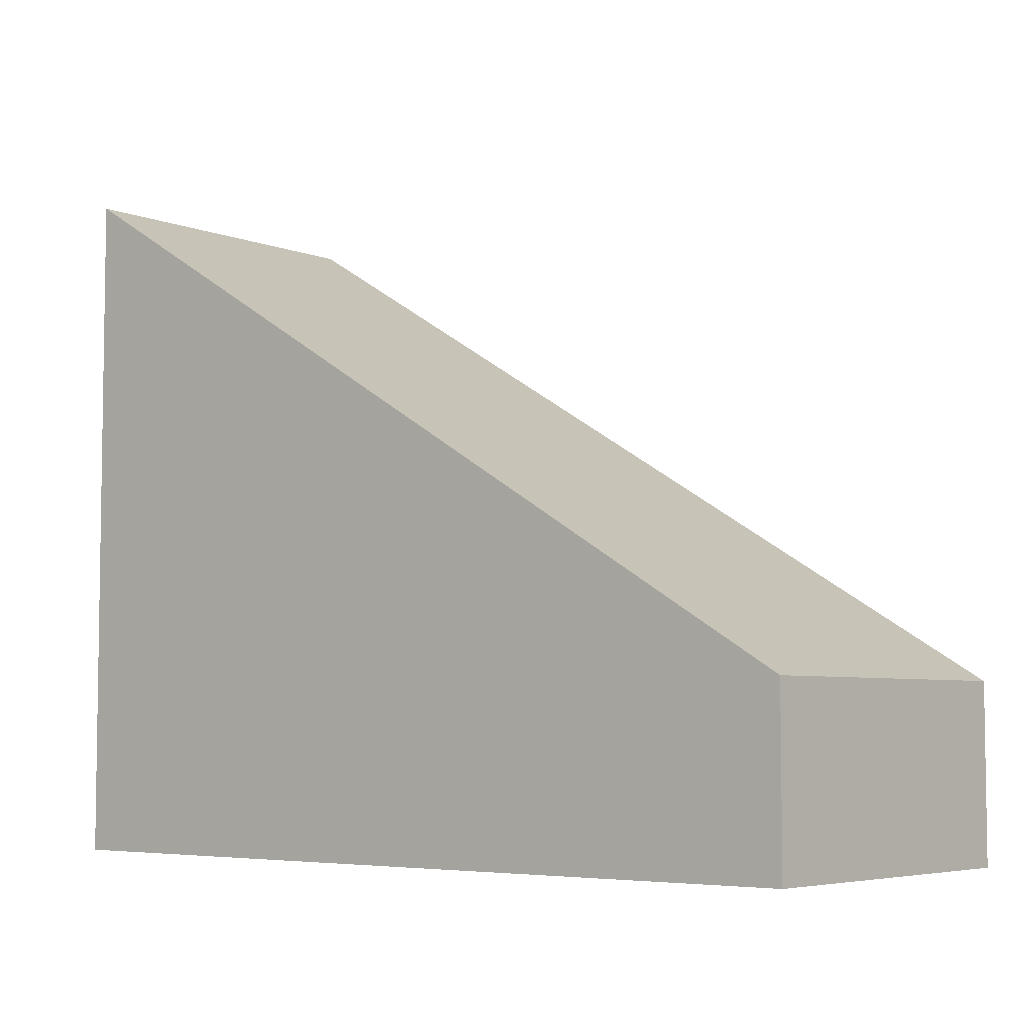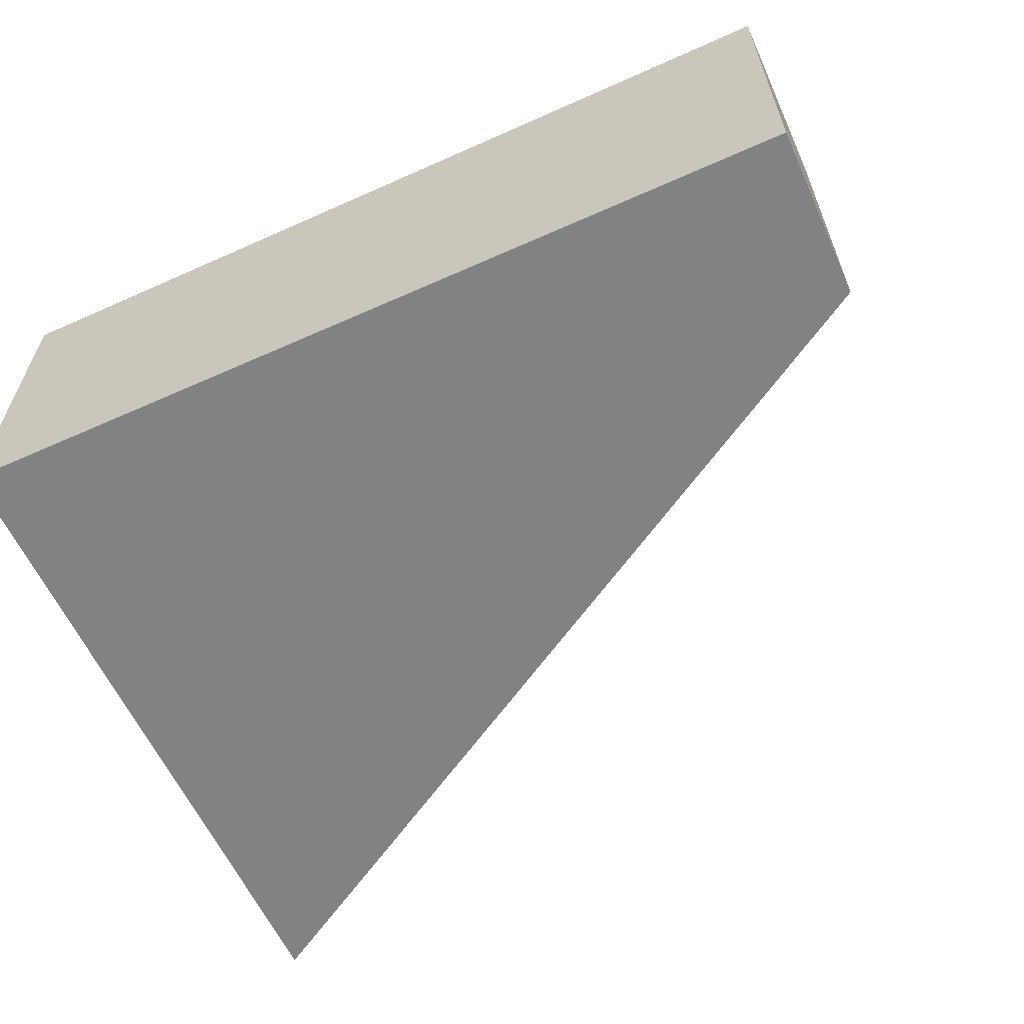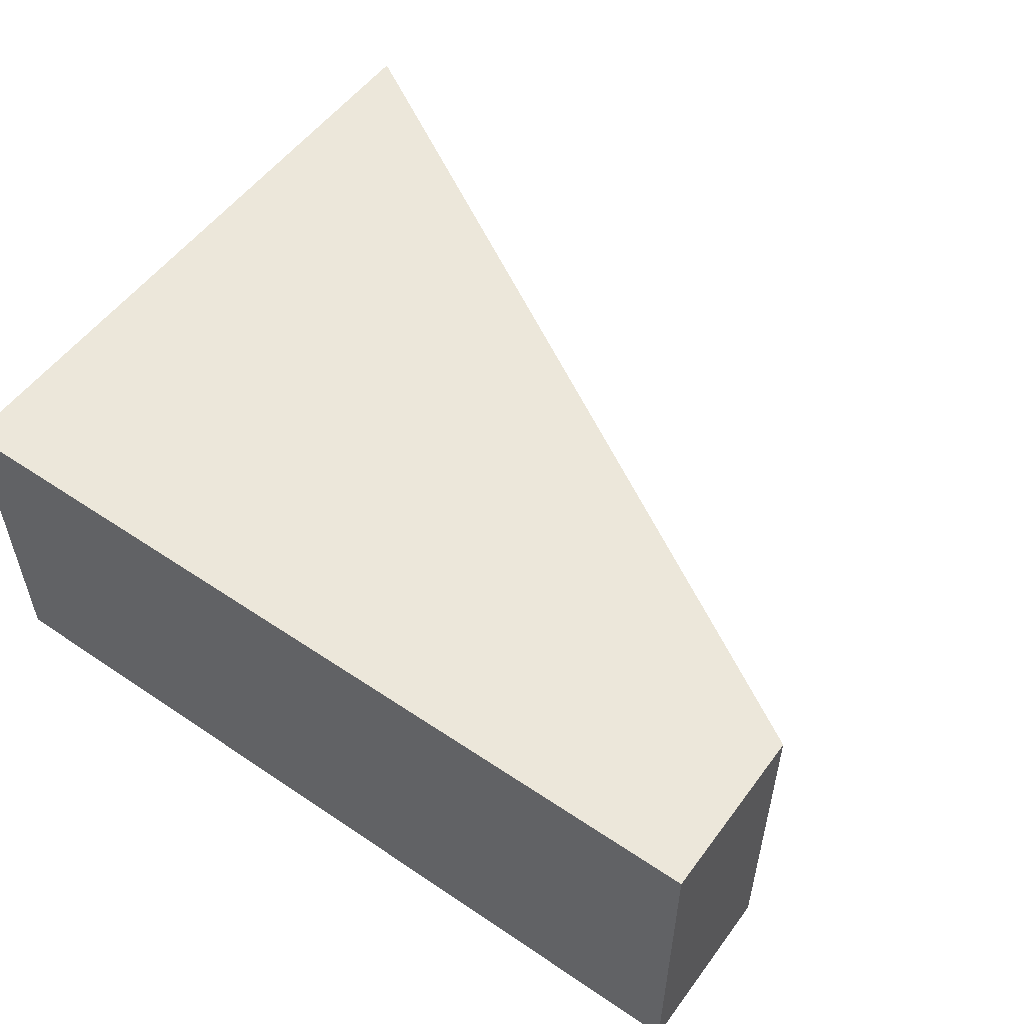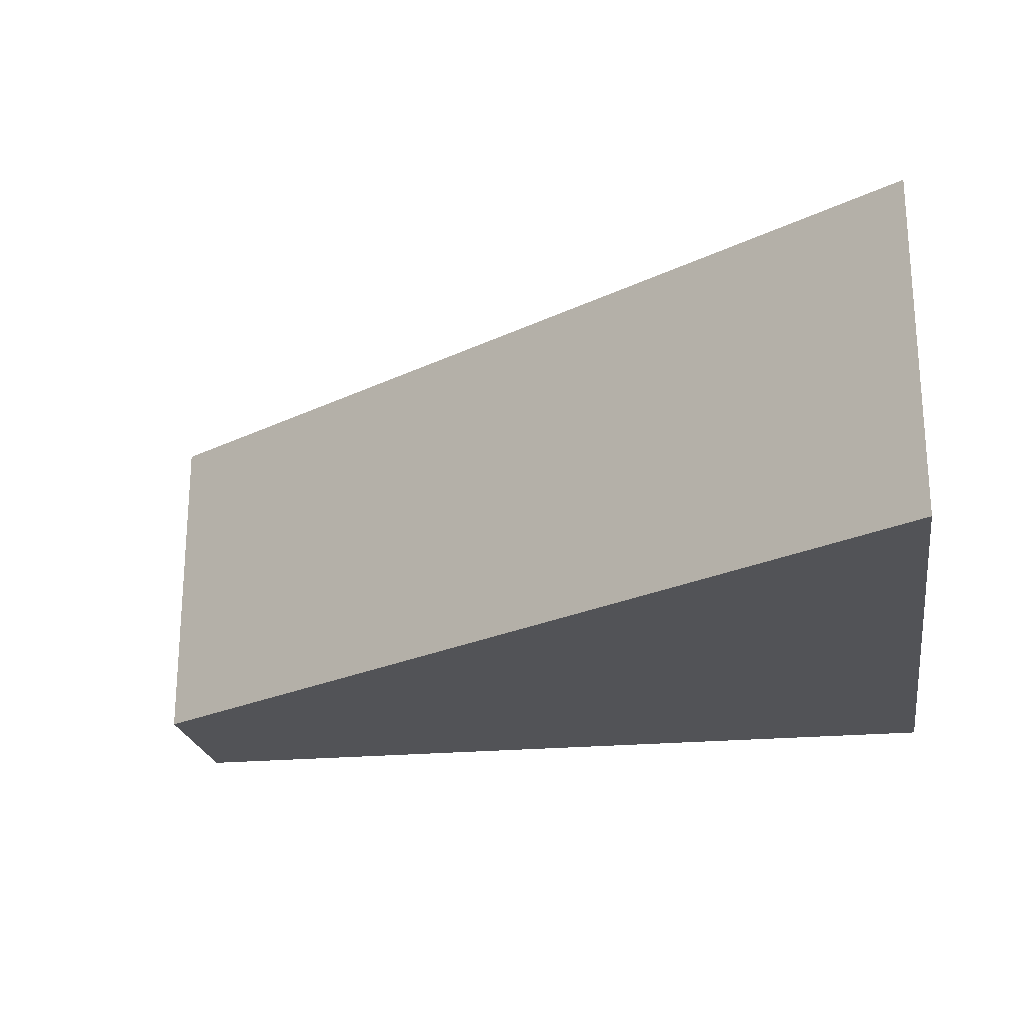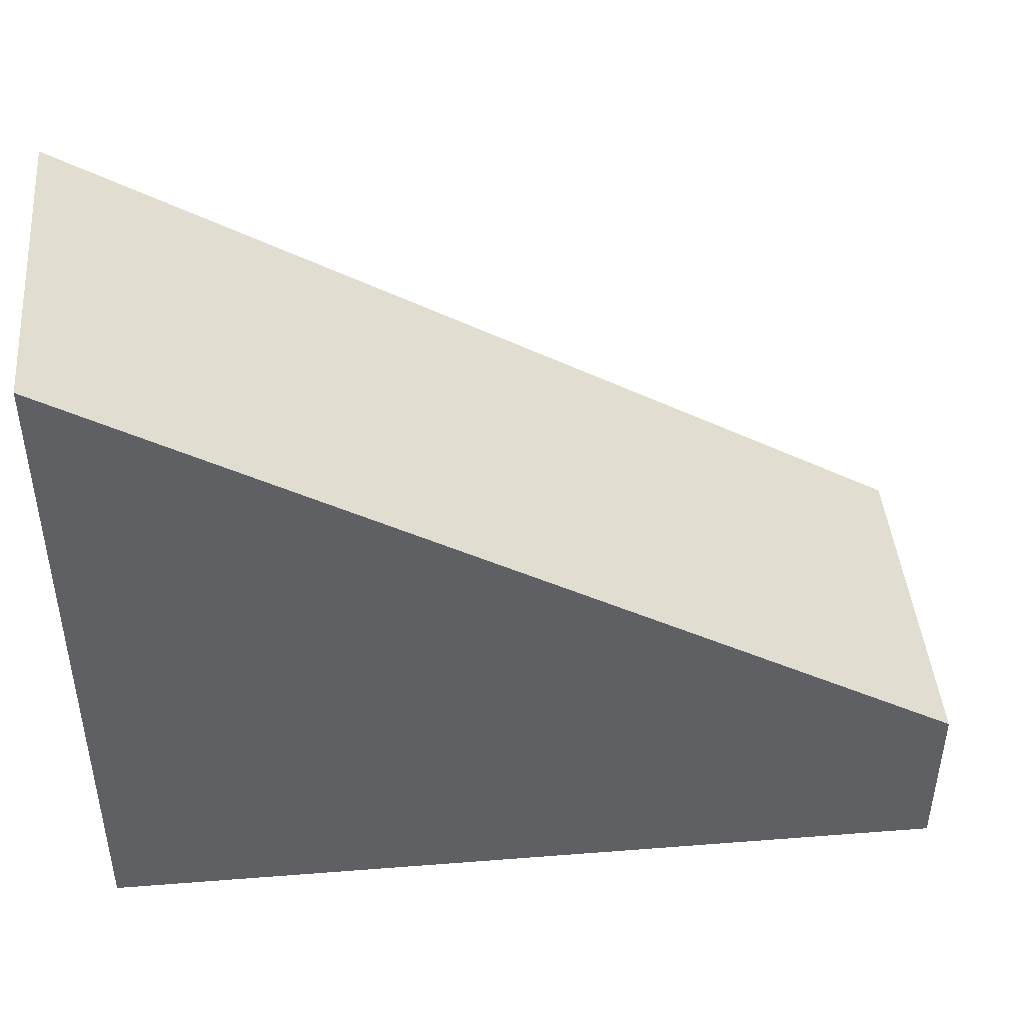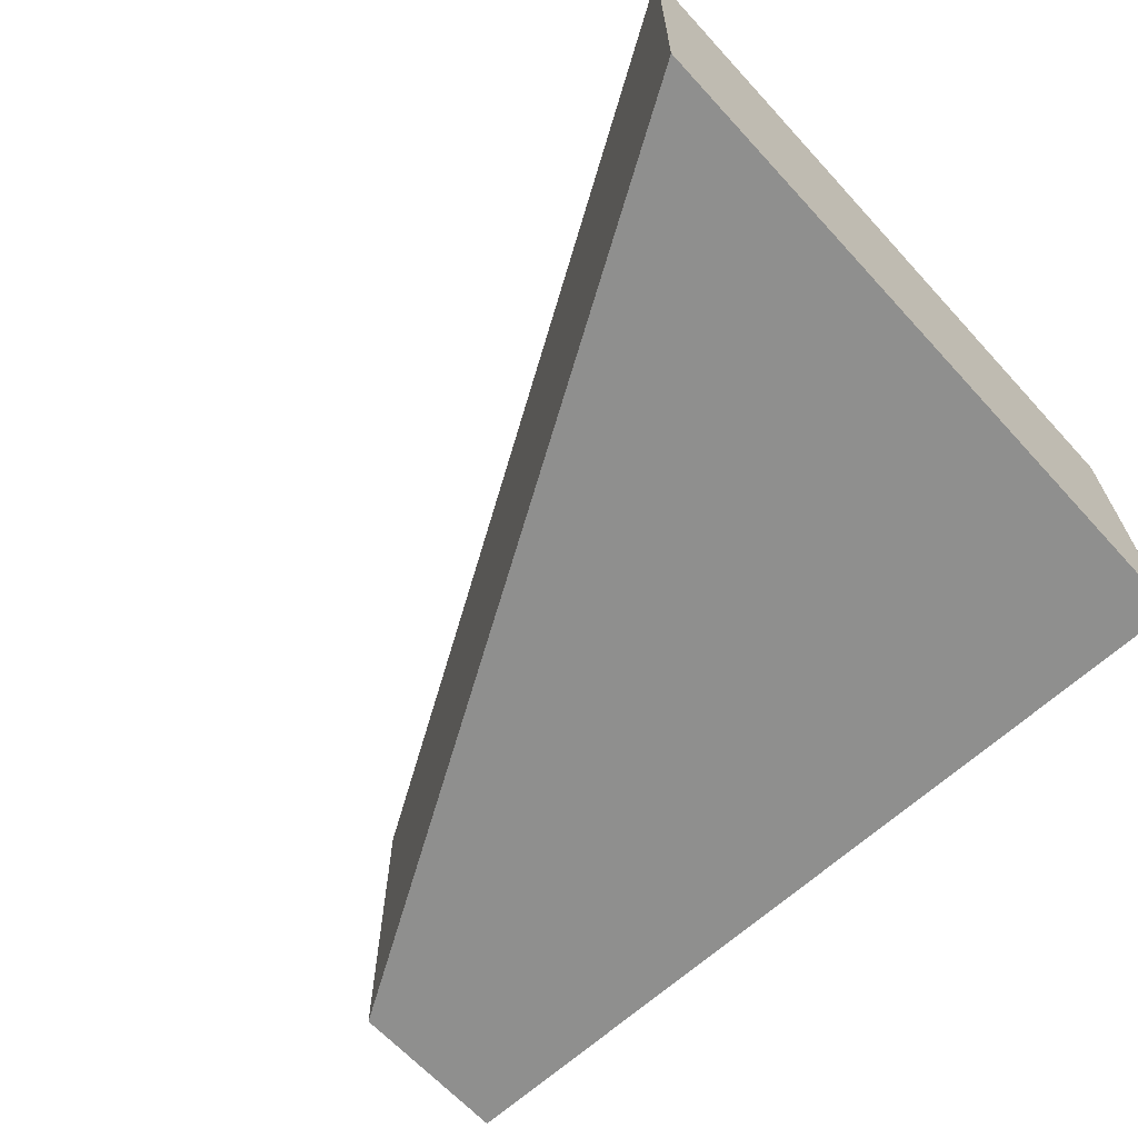
<metadata>
{"format":"obj","ext":"obj","renderer":"f3d","projection":"perspective","resolution":1024,"background":"white","views":[{"elev":-5.4,"azim":40.1,"up":"+Y"},{"elev":-60.7,"azim":24.5,"up":"+Z"},{"elev":53.8,"azim":35.7,"up":"+Z"},{"elev":-22.4,"azim":-170.9,"up":"+Z"},{"elev":44.4,"azim":-5.2,"up":"+Y"},{"elev":-65.3,"azim":-137.4,"up":"+Z"}]}
</metadata>
<code>
g FALLING
v 2.5 1 -1
v 2.5 0 -1
v -2.5 0 -1
v -2.5 4 -1
v 2.5 0 1
v -2.5 0 1
v -2.5 4 1
v 2.5 1 1
f 2 3 1
f 1 3 4
f 5 6 2
f 2 6 3
f 6 7 3
f 3 7 4
f 7 8 4
f 4 8 1
f 8 5 1
f 1 5 2
f 5 8 6
f 6 8 7

</code>
